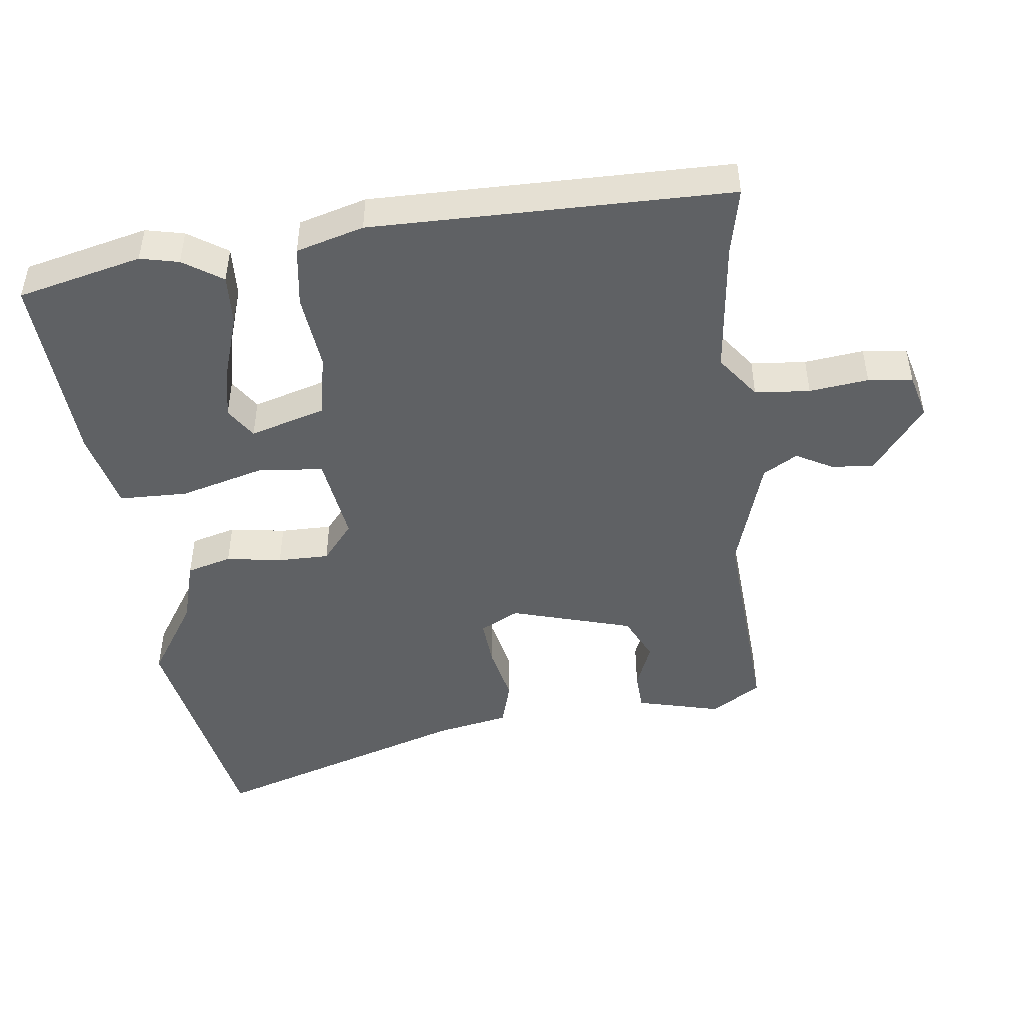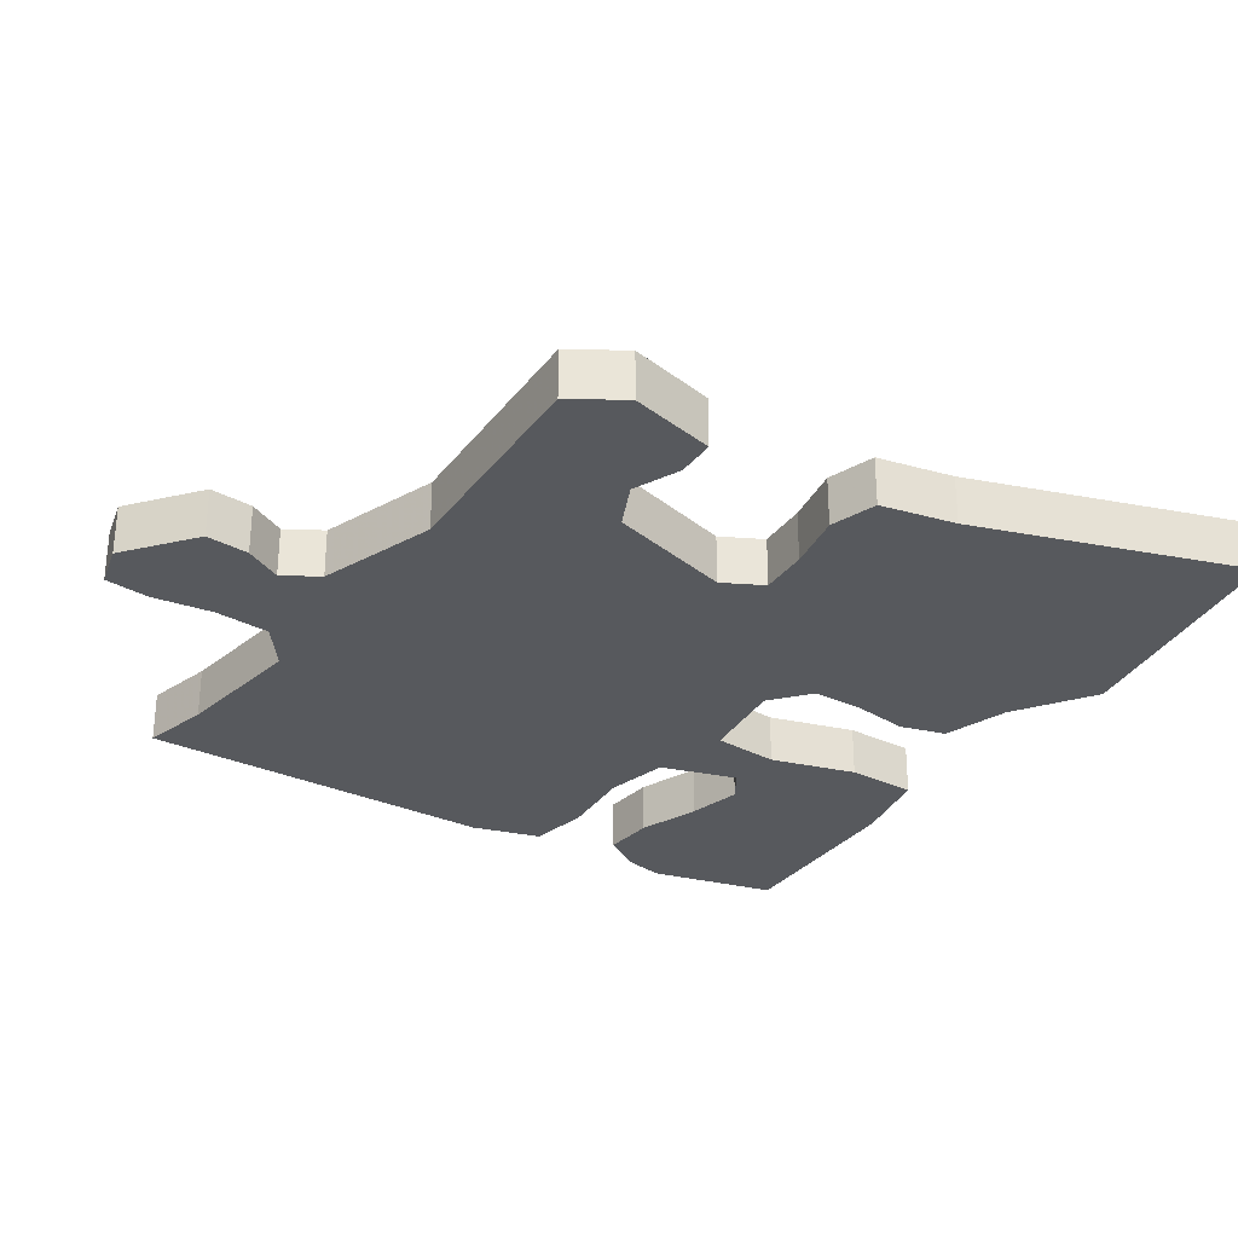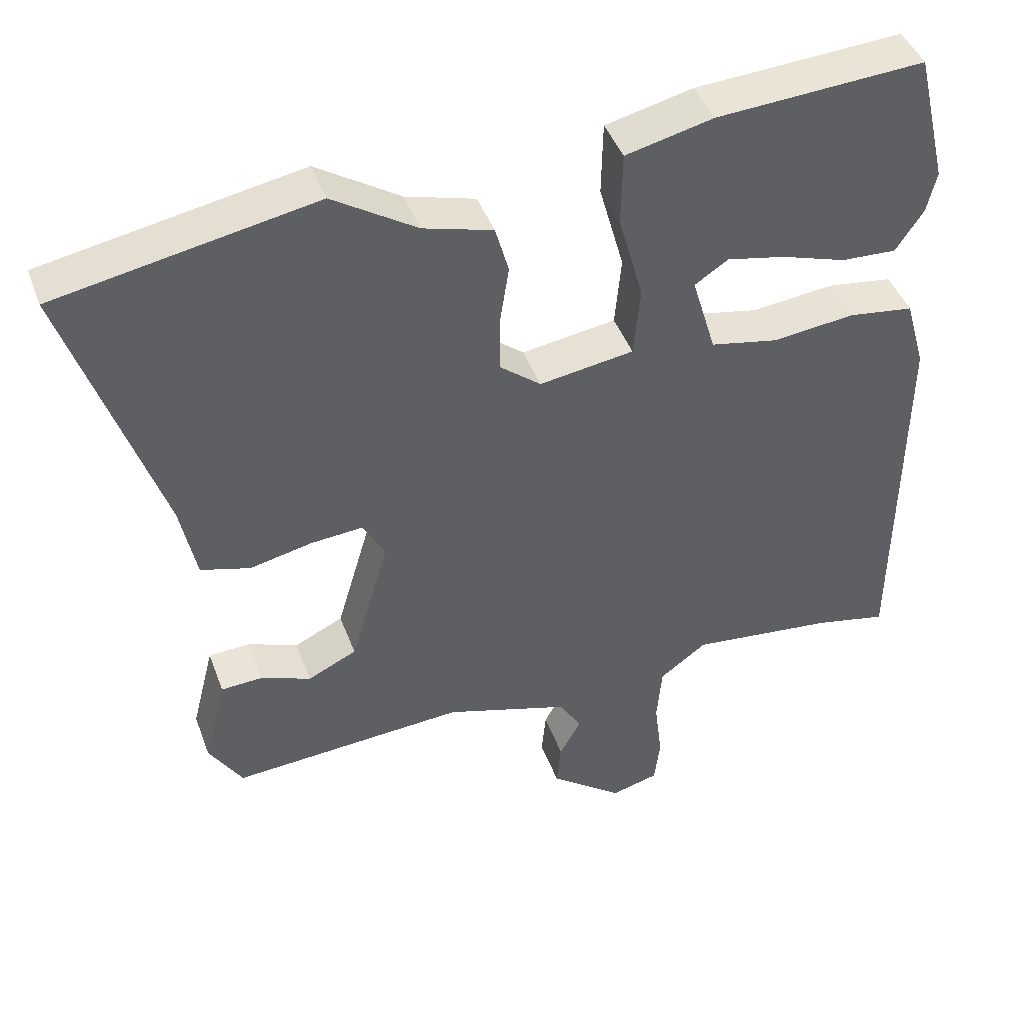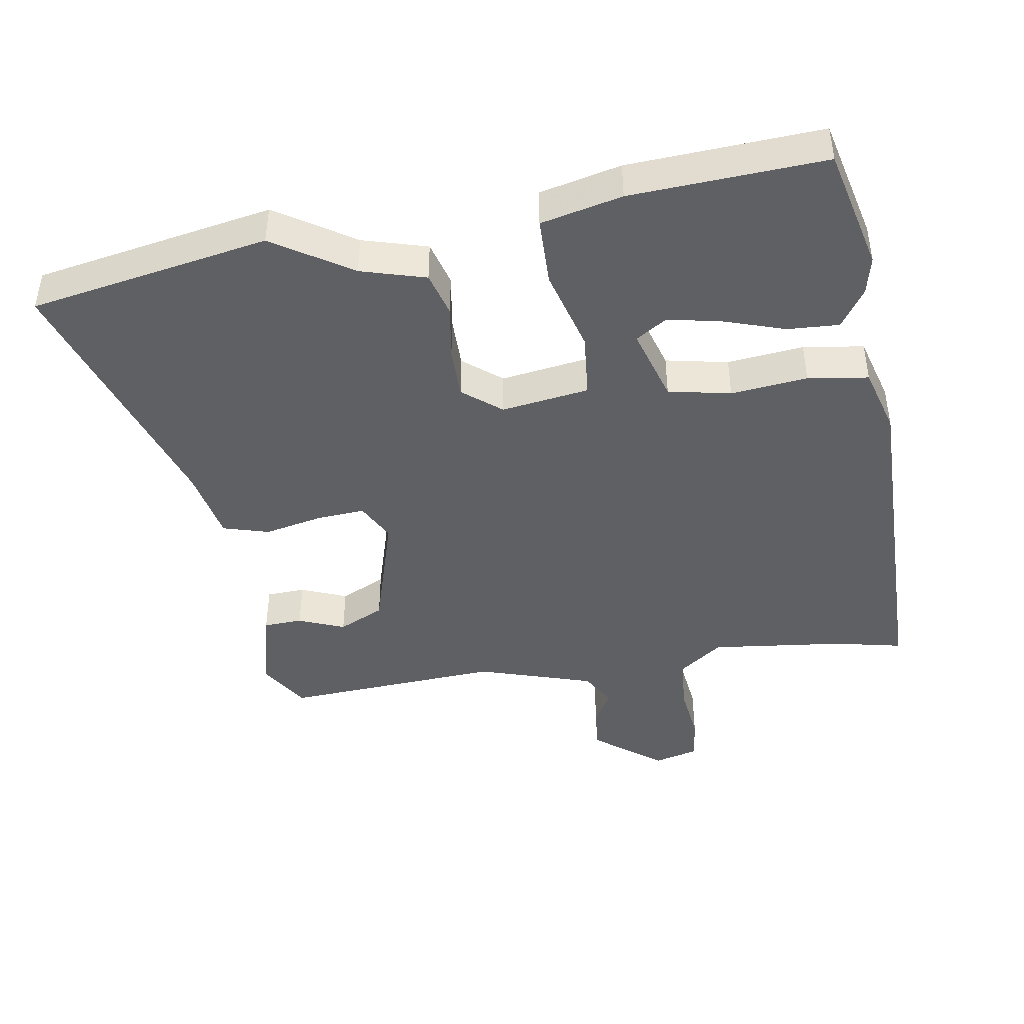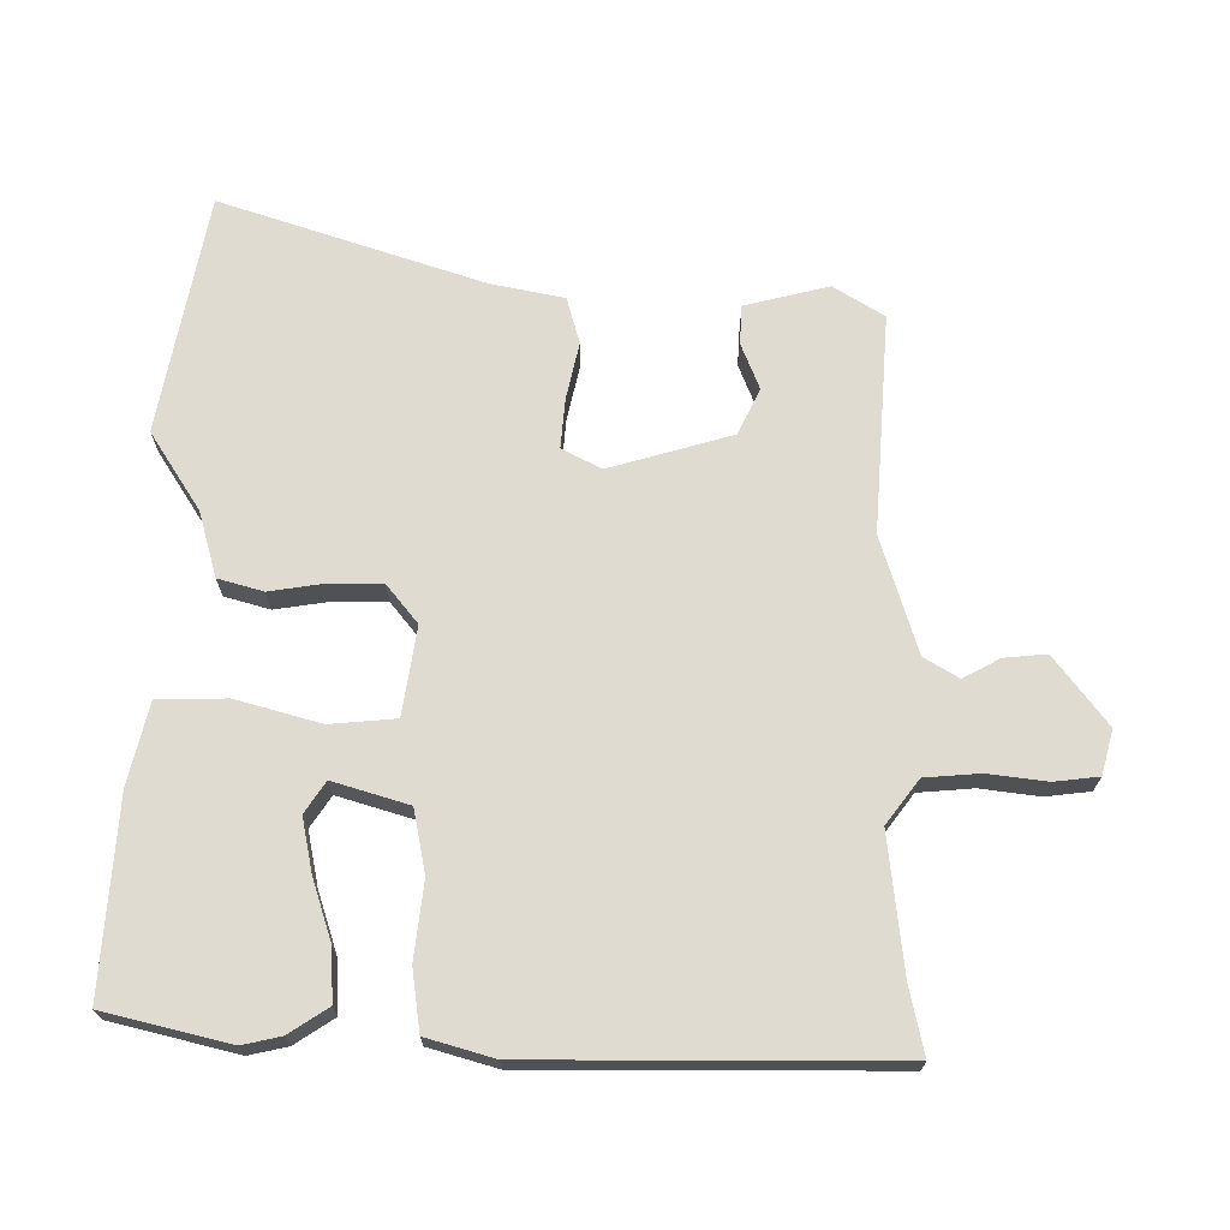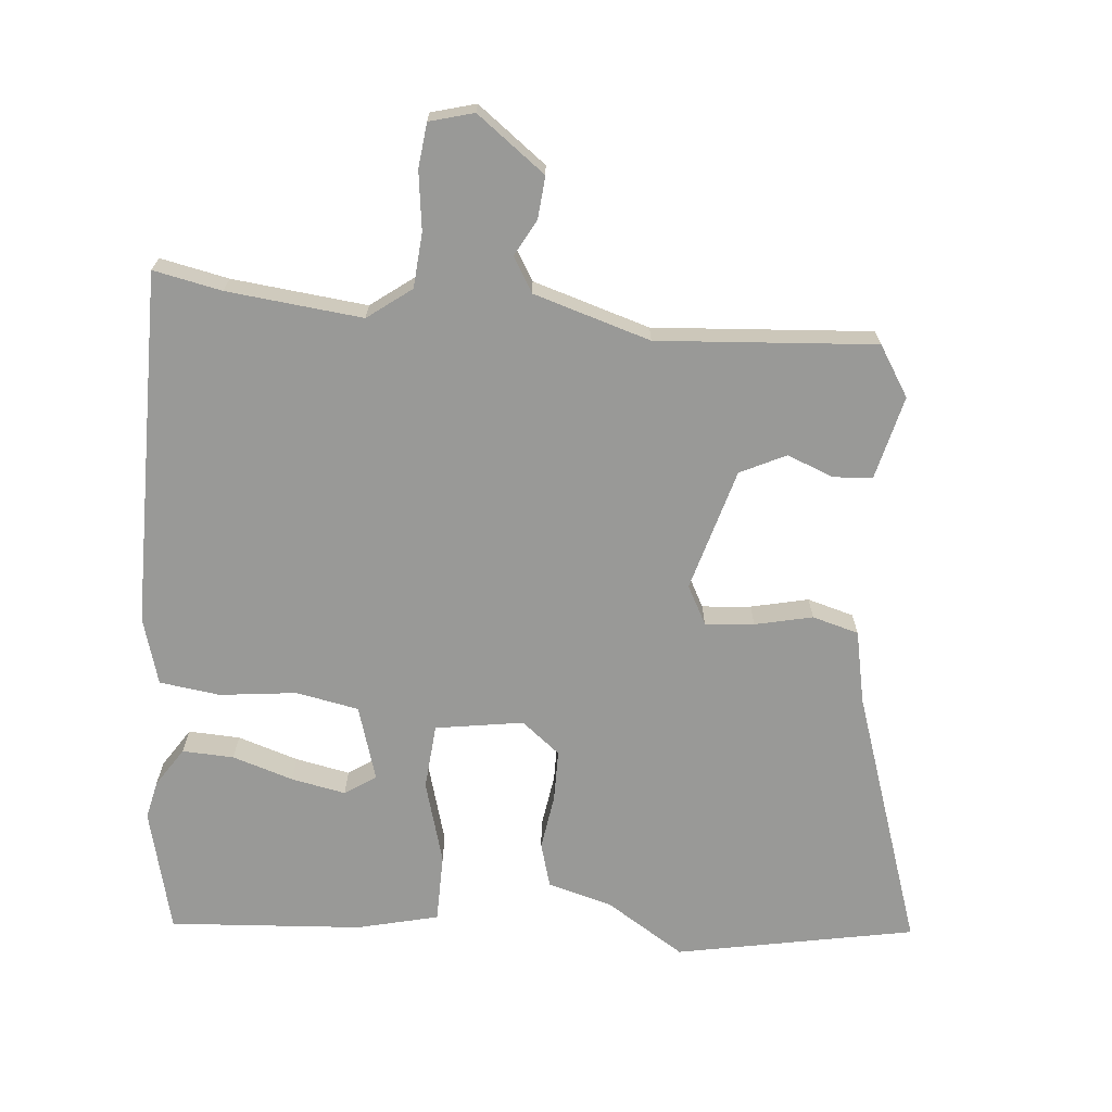
<metadata>
{"format":"obj","ext":"obj","renderer":"f3d","projection":"perspective","resolution":1024,"background":"white","views":[{"elev":-46.7,"azim":96.9,"up":"+Y"},{"elev":-29.7,"azim":-123.8,"up":"+Y"},{"elev":44.1,"azim":-19.6,"up":"+Z"},{"elev":-43.5,"azim":9.1,"up":"+Y"},{"elev":69.8,"azim":90.5,"up":"+Y"},{"elev":-68.8,"azim":175.2,"up":"+Y"}]}
</metadata>
<code>
v 0.545 0.07 -0.51
v 0.442 0.07 -0.488
v 0.238 0.07 -0.465
v 0.172 0.07 -0.514
v 0.165 0.07 -0.597
v 0.176 0.07 -0.686
v 0.168 0.07 -0.753
v 0.101 0.07 -0.771
v -0.002 0.07 -0.692
v 0.004 0.07 -0.628
v 0.034 0.07 -0.573
v 0.003 0.07 -0.521
v -0.173 0.07 -0.466
v -0.503 0.07 -0.488
v -0.55 0.07 -0.412
v -0.518 0.07 -0.285
v -0.459 0.07 -0.282
v -0.389 0.07 -0.31
v -0.32 0.07 -0.277
v -0.266 0.07 -0.092
v -0.297 0.07 -0.033
v -0.371 0.07 -0.039
v -0.458 0.07 -0.058
v -0.528 0.07 -0.038
v -0.55 0.07 0.073
v -0.679 0.07 0.467
v -0.317 0.07 0.534
v -0.199 0.07 0.458
v -0.101 0.07 0.43
v -0.082 0.07 0.362
v -0.095 0.07 0.278
v -0.095 0.07 0.2
v -0.037 0.07 0.153
v 0.096 0.07 0.173
v 0.105 0.07 0.272
v 0.07 0.07 0.399
v 0.072 0.07 0.503
v 0.195 0.07 0.532
v 0.488 0.07 0.55
v 0.533 0.07 0.362
v 0.52 0.07 0.304
v 0.481 0.07 0.245
v 0.403 0.07 0.249
v 0.311 0.07 0.279
v 0.229 0.07 0.296
v 0.182 0.07 0.265
v 0.216 0.07 0.151
v 0.311 0.07 0.132
v 0.427 0.07 0.145
v 0.519 0.07 0.132
v 0.548 0.07 0.03
v 0.545 0 -0.51
v 0.442 0 -0.488
v 0.238 0 -0.465
v 0.172 0 -0.514
v 0.165 0 -0.597
v 0.176 0 -0.686
v 0.168 0 -0.753
v 0.101 0 -0.771
v -0.002 0 -0.692
v 0.004 0 -0.628
v 0.034 0 -0.573
v 0.003 0 -0.521
v -0.173 0 -0.466
v -0.503 0 -0.488
v -0.55 0 -0.412
v -0.518 0 -0.285
v -0.459 0 -0.282
v -0.389 0 -0.31
v -0.32 0 -0.277
v -0.266 0 -0.092
v -0.297 0 -0.033
v -0.371 0 -0.039
v -0.458 0 -0.058
v -0.528 0 -0.038
v -0.55 0 0.073
v -0.679 0 0.467
v -0.317 0 0.534
v -0.199 0 0.458
v -0.101 0 0.43
v -0.082 0 0.362
v -0.095 0 0.278
v -0.095 0 0.2
v -0.037 0 0.153
v 0.096 0 0.173
v 0.105 0 0.272
v 0.07 0 0.399
v 0.072 0 0.503
v 0.195 0 0.532
v 0.488 0 0.55
v 0.533 0 0.362
v 0.52 0 0.304
v 0.481 0 0.245
v 0.403 0 0.249
v 0.311 0 0.279
v 0.229 0 0.296
v 0.182 0 0.265
v 0.216 0 0.151
v 0.311 0 0.132
v 0.427 0 0.145
v 0.519 0 0.132
v 0.548 0 0.03
f 51 1 2
f 50 51 2
f 49 50 2
f 48 49 2
f 47 48 2 3
f 46 47 3 4
f 42 43 44
f 41 42 44
f 40 41 44
f 39 40 44
f 38 39 44
f 37 38 44
f 36 37 44
f 36 44 45
f 35 36 45 46
f 28 29 30 31
f 28 31 32
f 27 28 32
f 26 27 32
f 25 26 32
f 25 32 33
f 24 25 33
f 23 24 33
f 22 23 33
f 16 17 18
f 15 16 18
f 14 15 18
f 13 14 18
f 12 13 18 19
f 9 10 11
f 8 9 11
f 7 8 11
f 6 7 11
f 5 6 11
f 4 5 11
f 46 4 11
f 35 46 11
f 34 35 11
f 21 22 33 34
f 20 21 34
f 12 19 20 34
f 11 12 34
f 53 52 102
f 53 102 101
f 53 101 100
f 53 100 99
f 54 53 99 98
f 55 54 98 97
f 95 94 93
f 95 93 92
f 95 92 91
f 95 91 90
f 95 90 89
f 95 89 88
f 95 88 87
f 96 95 87
f 97 96 87 86
f 82 81 80 79
f 83 82 79
f 83 79 78
f 83 78 77
f 83 77 76
f 84 83 76
f 84 76 75
f 84 75 74
f 84 74 73
f 69 68 67
f 69 67 66
f 69 66 65
f 69 65 64
f 70 69 64 63
f 62 61 60
f 62 60 59
f 62 59 58
f 62 58 57
f 62 57 56
f 62 56 55
f 62 55 97
f 62 97 86
f 62 86 85
f 85 84 73 72
f 85 72 71
f 85 71 70 63
f 85 63 62
f 1 52 53 2
f 2 53 54 3
f 3 54 55 4
f 4 55 56 5
f 5 56 57 6
f 6 57 58 7
f 7 58 59 8
f 8 59 60 9
f 9 60 61 10
f 10 61 62 11
f 11 62 63 12
f 12 63 64 13
f 13 64 65 14
f 14 65 66 15
f 15 66 67 16
f 16 67 68 17
f 17 68 69 18
f 18 69 70 19
f 19 70 71 20
f 20 71 72 21
f 21 72 73 22
f 22 73 74 23
f 23 74 75 24
f 24 75 76 25
f 25 76 77 26
f 26 77 78 27
f 27 78 79 28
f 28 79 80 29
f 29 80 81 30
f 30 81 82 31
f 31 82 83 32
f 32 83 84 33
f 33 84 85 34
f 34 85 86 35
f 35 86 87 36
f 36 87 88 37
f 37 88 89 38
f 38 89 90 39
f 39 90 91 40
f 40 91 92 41
f 41 92 93 42
f 42 93 94 43
f 43 94 95 44
f 44 95 96 45
f 45 96 97 46
f 46 97 98 47
f 47 98 99 48
f 48 99 100 49
f 49 100 101 50
f 50 101 102 51
f 51 102 52 1

</code>
